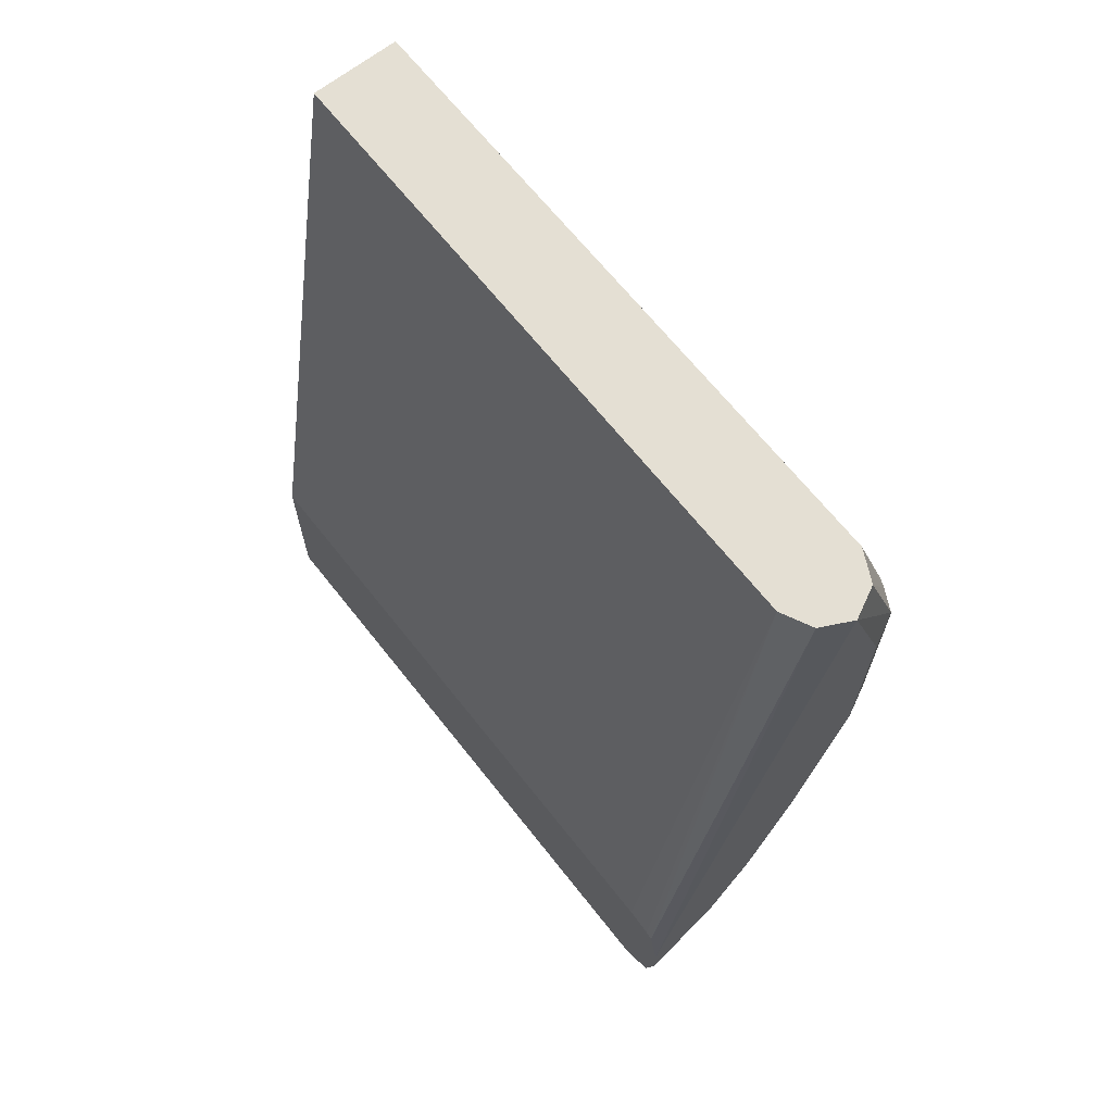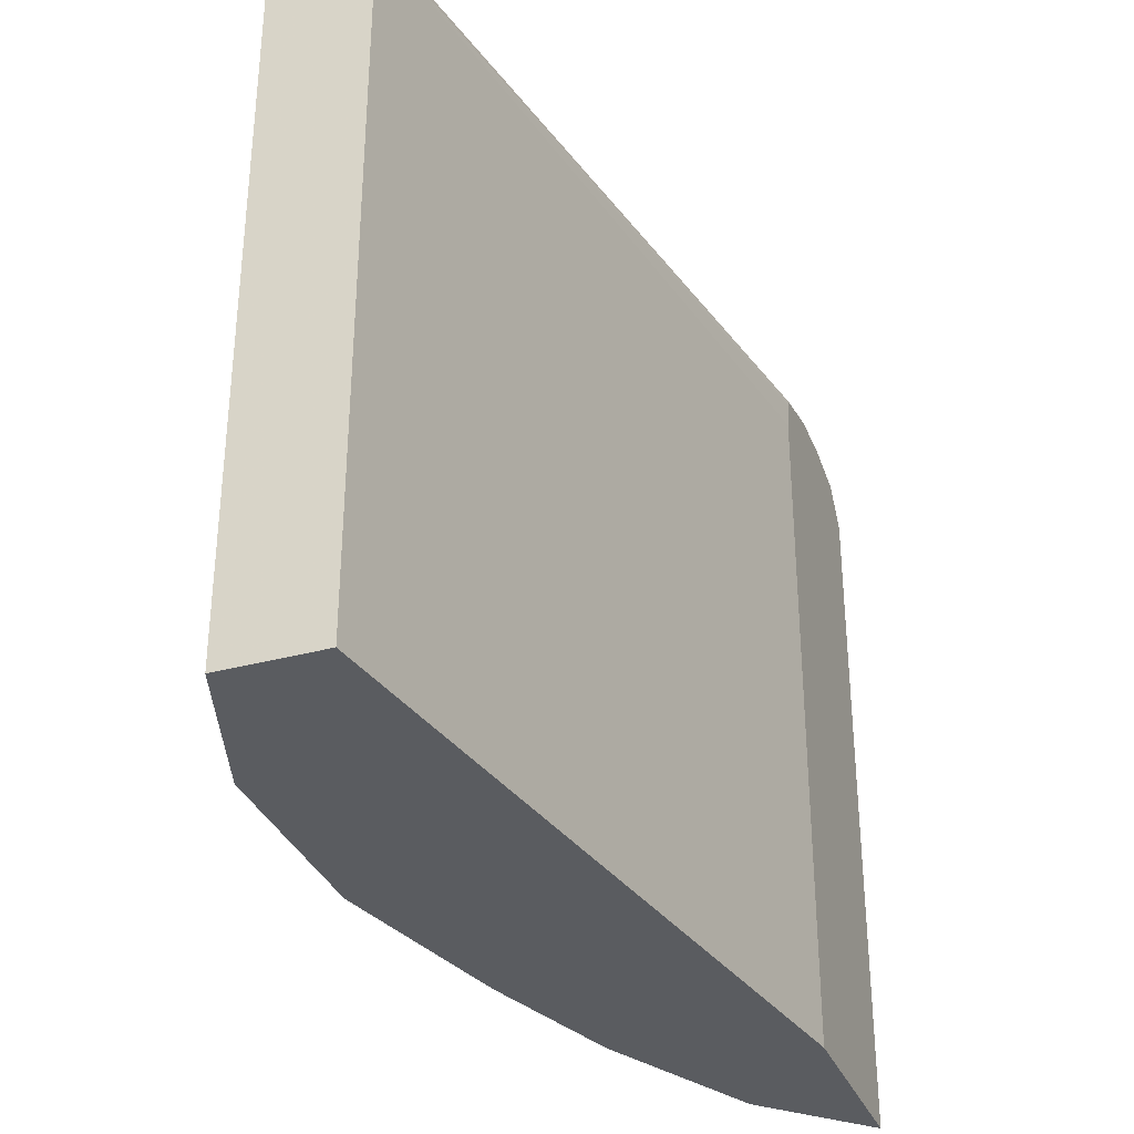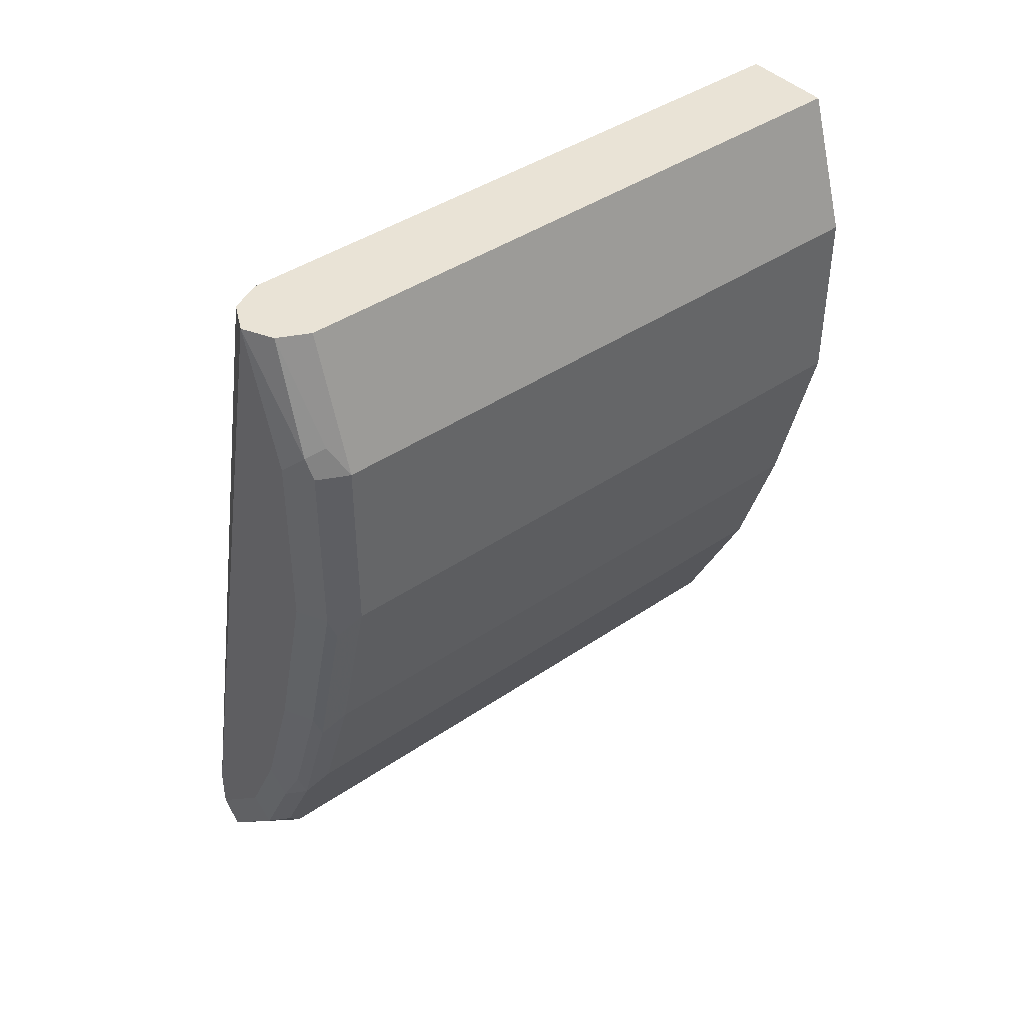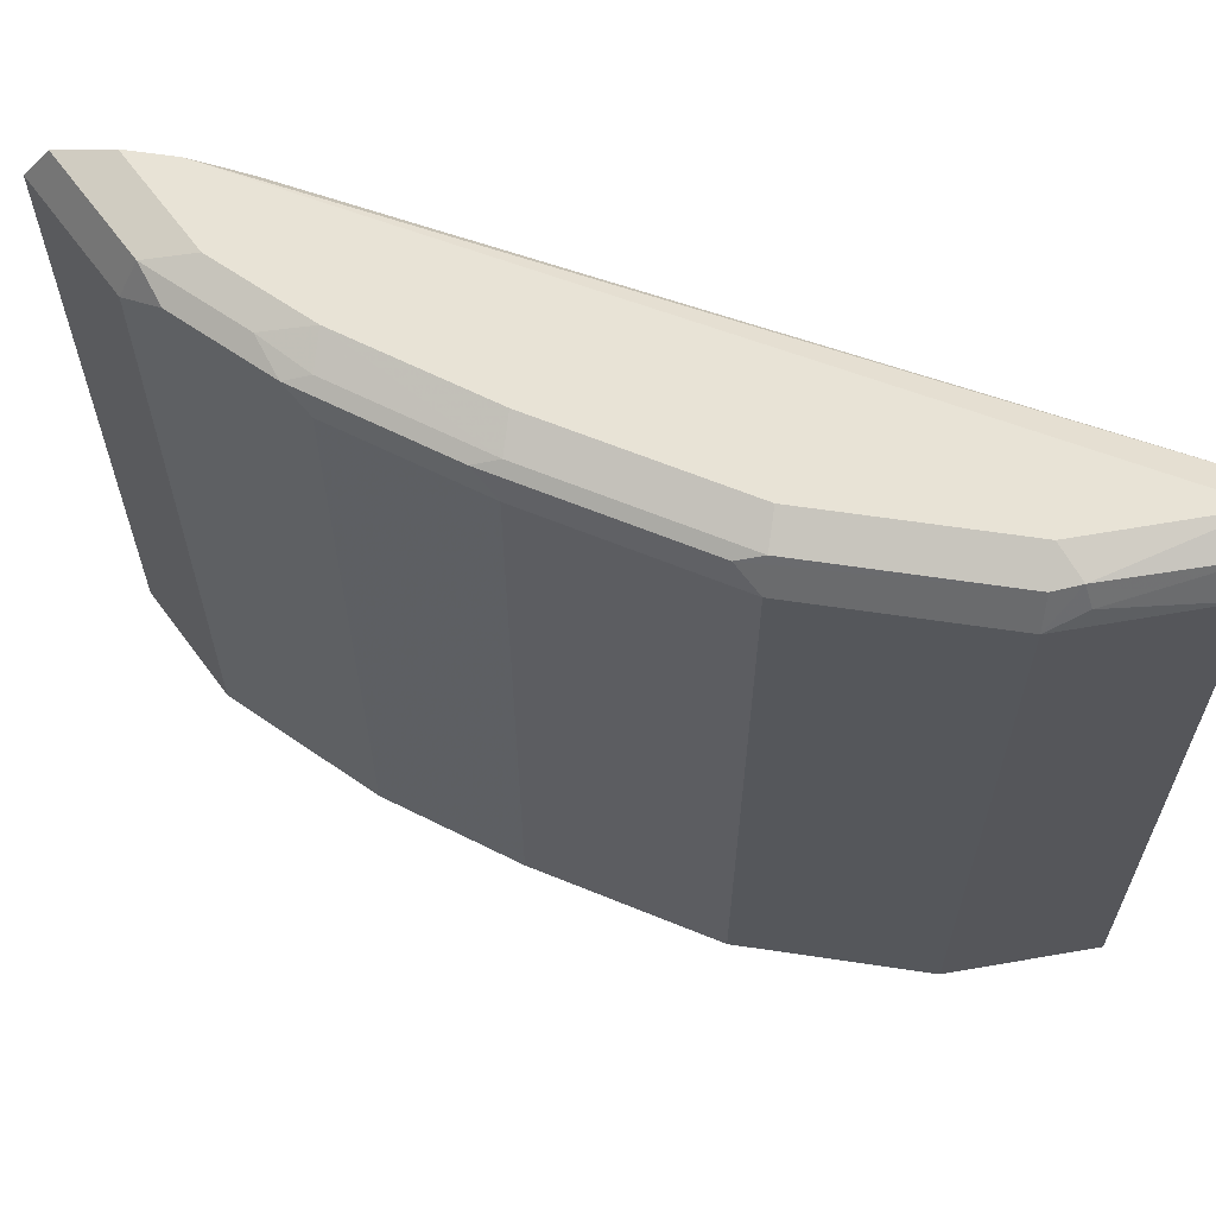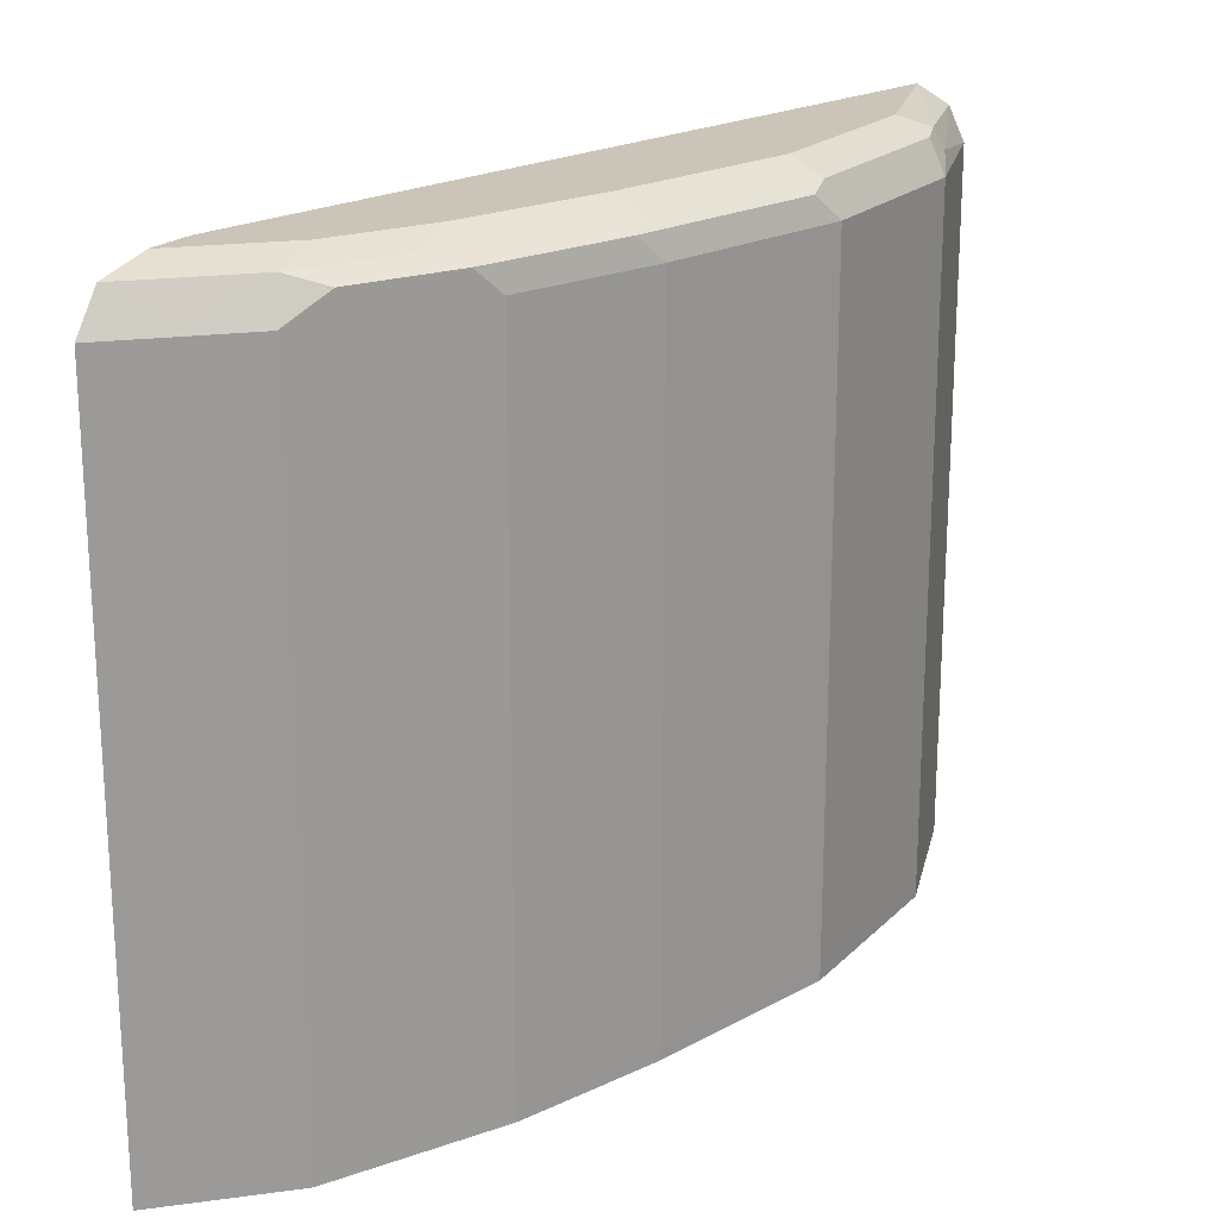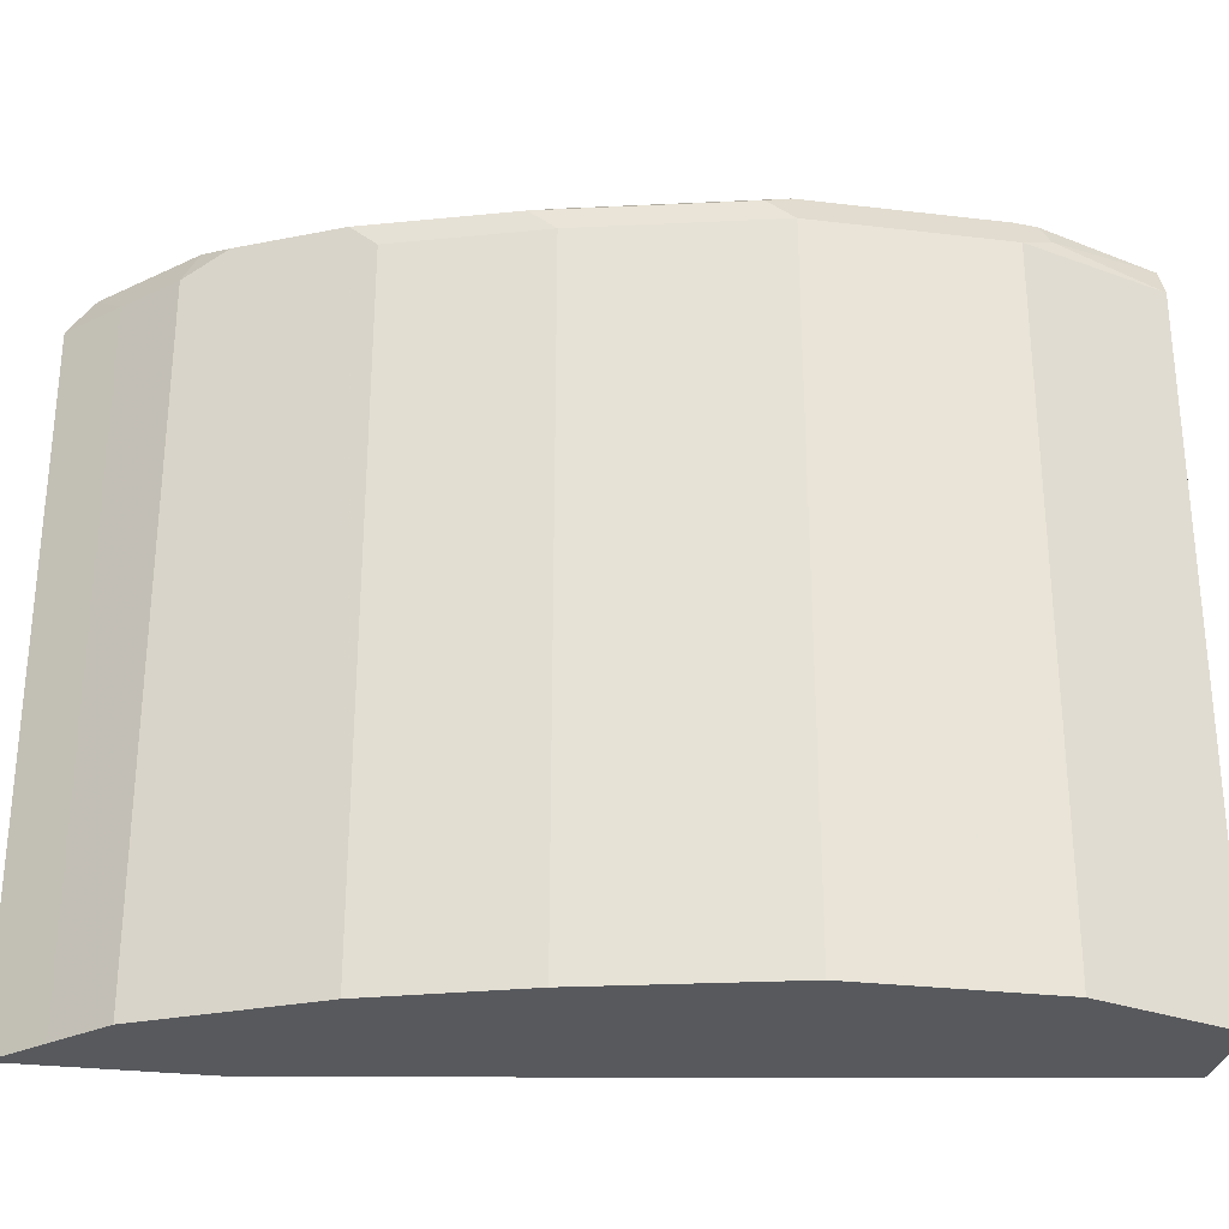
<metadata>
{"format":"obj","ext":"obj","renderer":"f3d","projection":"perspective","resolution":1024,"background":"white","views":[{"elev":66.8,"azim":141.7,"up":"+Z"},{"elev":-34.0,"azim":20.2,"up":"+Y"},{"elev":42.1,"azim":-129.3,"up":"+Z"},{"elev":62.5,"azim":-81.4,"up":"+Y"},{"elev":20.5,"azim":-148.8,"up":"+Y"},{"elev":-29.1,"azim":-100.0,"up":"+Y"}]}
</metadata>
<code>
v -0.5355 0.6634 -0.4421
v -0.5355 0.6547 -0.4814
v -0.5587 0.6634 -0.419
v -0.5355 0.6634 -0.4072
v -0.5355 0.6285 -0.5002
v -0.5703 0.6285 -0.4655
v -0.598 0.6547 -0.419
v -0.5936 0.6634 -0.384
v -0.5355 0.6547 -0.3679
v -0.6634 0.6634 0.1734
v -0.6401 0.6518 0.1734
v -0.5355 0.1414 -0.5002
v -0.5703 0.1414 -0.4655
v -0.6052 0.6285 -0.4306
v -0.6198 0.6459 -0.4015
v -0.6329 0.6547 -0.3492
v -0.6285 0.6634 -0.3142
v -0.5355 0.6488 -0.365
v -0.6291 0.6297 0.1734
v -0.6285 0.6285 0.1734
v -0.6983 0.6634 0.06979
v -0.7158 0.6547 0.08726
v -0.6859 0.6522 0.1734
v -0.5355 0.1414 -0.3605
v -0.6052 0.1414 -0.4306
v -0.6285 0.1414 -0.384
v -0.6547 0.6459 -0.3317
v -0.6518 0.6518 -0.3142
v -0.6867 0.6518 -0.2094
v -0.6634 0.6634 -0.2094
v -0.5355 0.6285 -0.3605
v -0.6285 0.1414 0.1734
v -0.6983 0.6634 -0.06986
v -0.7216 0.6518 -0.06986
v -0.7216 0.6518 0.06979
v -0.7333 0.6285 0.06979
v -0.7216 0.6401 0.09306
v -0.6867 0.6518 0.1734
v -0.6634 0.1414 -0.3142
v -0.6634 0.6285 -0.3142
v -0.6896 0.6459 -0.2269
v -0.6983 0.1414 0.1734
v -0.7245 0.6459 -0.08734
v -0.7333 0.1414 0.06979
v -0.6983 0.6285 0.1734
v -0.7333 0.6285 -0.06986
v -0.6979 0.6293 0.1734
v -0.6983 0.1414 -0.2094
v -0.6983 0.6285 -0.2094
v -0.7333 0.1414 -0.06986
f 20 32 24
f 20 24 31
f 21 33 22
f 22 35 36
f 22 34 35
f 22 37 38
f 22 36 37
f 18 20 31
f 22 33 34
f 17 29 30
f 14 25 15
f 16 28 17
f 16 27 28
f 15 27 16
f 15 39 27
f 15 26 39
f 15 25 26
f 12 25 13
f 12 26 25
f 22 38 23
f 17 28 29
f 27 39 40
f 39 49 40
f 27 49 41
f 12 39 26
f 46 48 50
f 46 49 48
f 41 46 43
f 41 49 46
f 39 48 49
f 37 47 38
f 37 45 47
f 36 46 50
f 36 43 46
f 36 45 37
f 36 42 45
f 36 44 42
f 35 43 36
f 34 43 35
f 29 33 30
f 29 34 33
f 29 43 34
f 29 41 43
f 27 29 28
f 27 41 29
f 27 40 49
f 12 48 39
f 36 50 44
f 12 44 50
f 4 11 9
f 4 10 11
f 3 7 8
f 2 7 3
f 2 6 7
f 2 5 6
f 1 5 2
f 1 12 5
f 1 24 12
f 1 31 24
f 1 18 31
f 1 9 18
f 1 4 9
f 12 50 48
f 1 21 10
f 1 33 21
f 1 30 33
f 1 17 30
f 1 8 17
f 1 3 8
f 1 2 3
f 5 12 13
f 5 13 6
f 1 10 4
f 6 25 14
f 6 13 25
f 12 42 44
f 12 32 42
f 12 24 32
f 10 20 19
f 10 32 20
f 10 42 32
f 10 45 42
f 10 47 45
f 10 38 47
f 10 19 11
f 10 22 23
f 10 23 38
f 7 14 15
f 7 15 16
f 6 14 7
f 7 17 8
f 7 16 17
f 9 19 20
f 9 20 18
f 10 21 22
f 9 11 19

</code>
